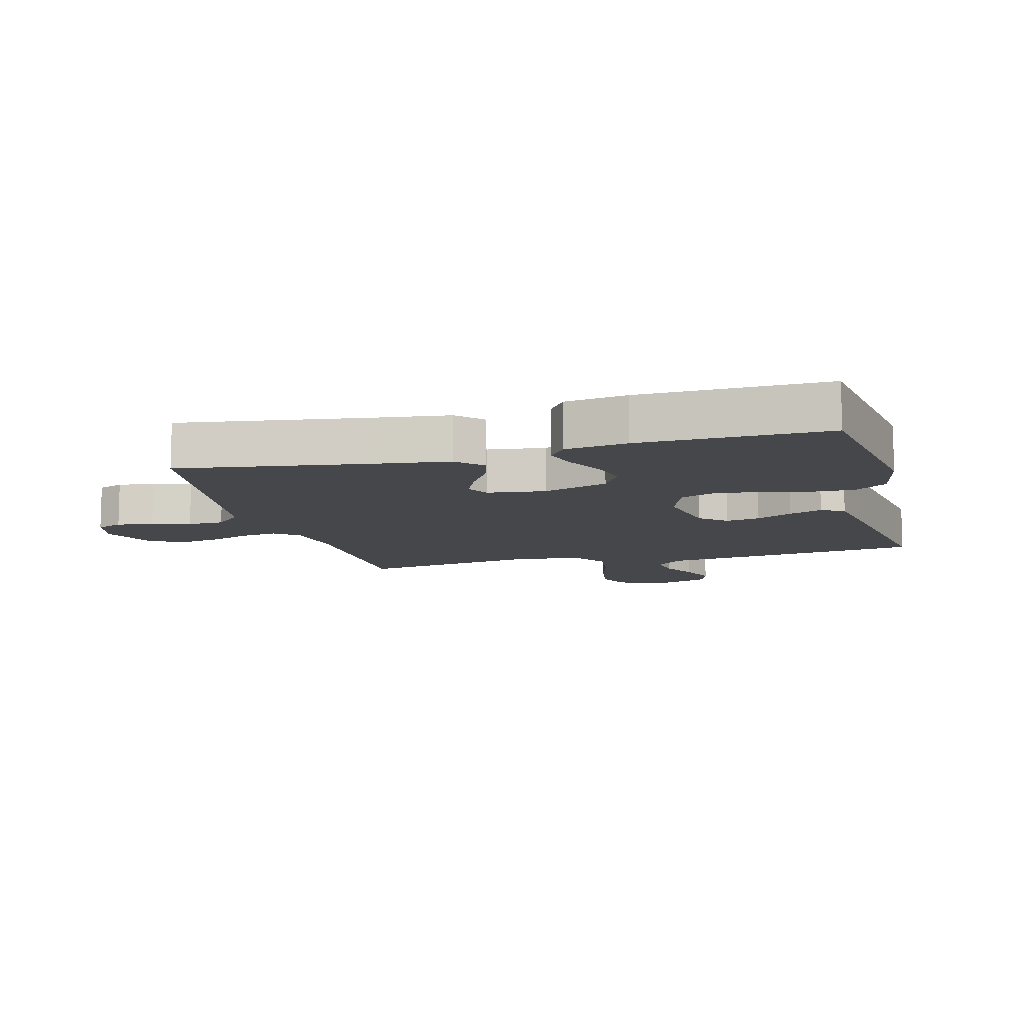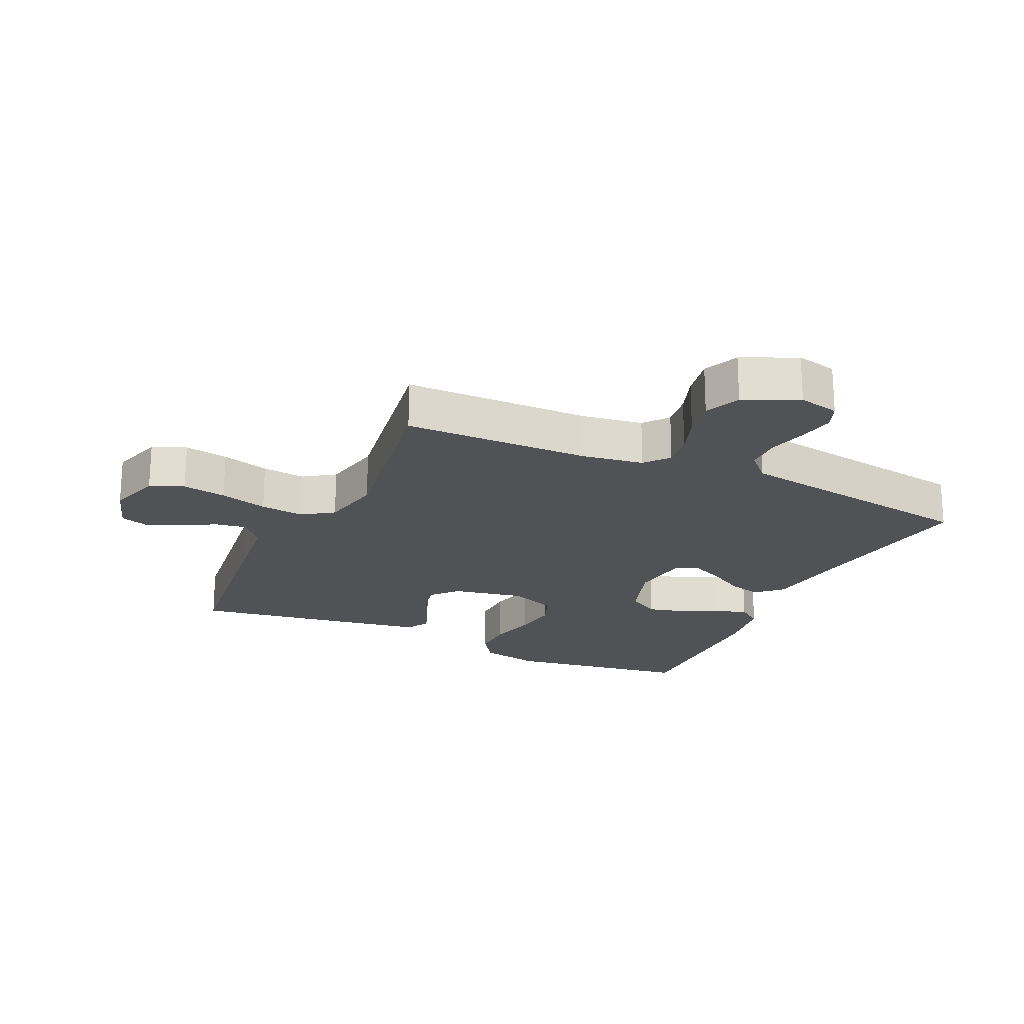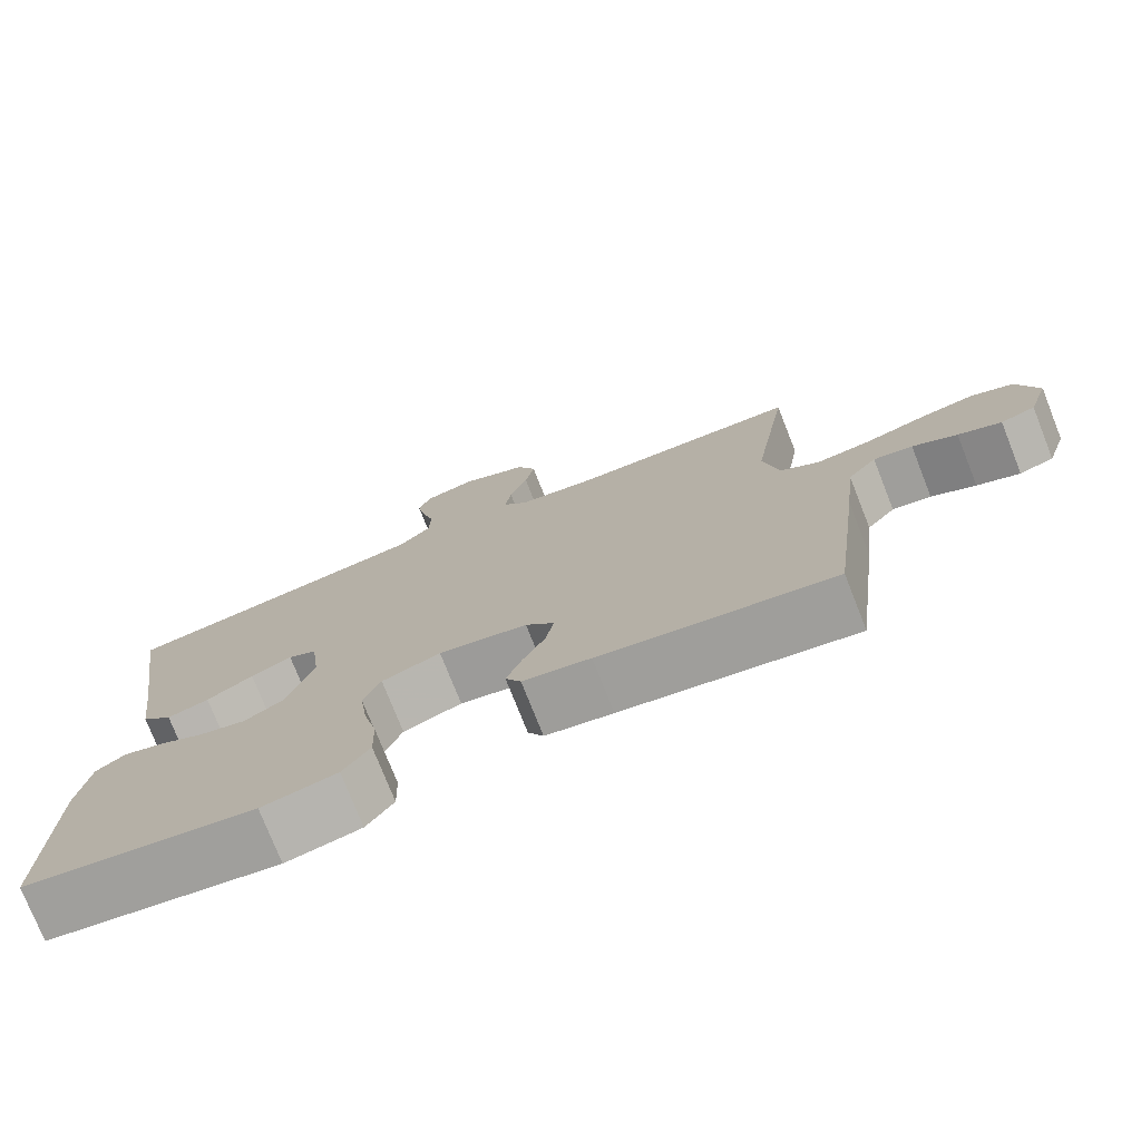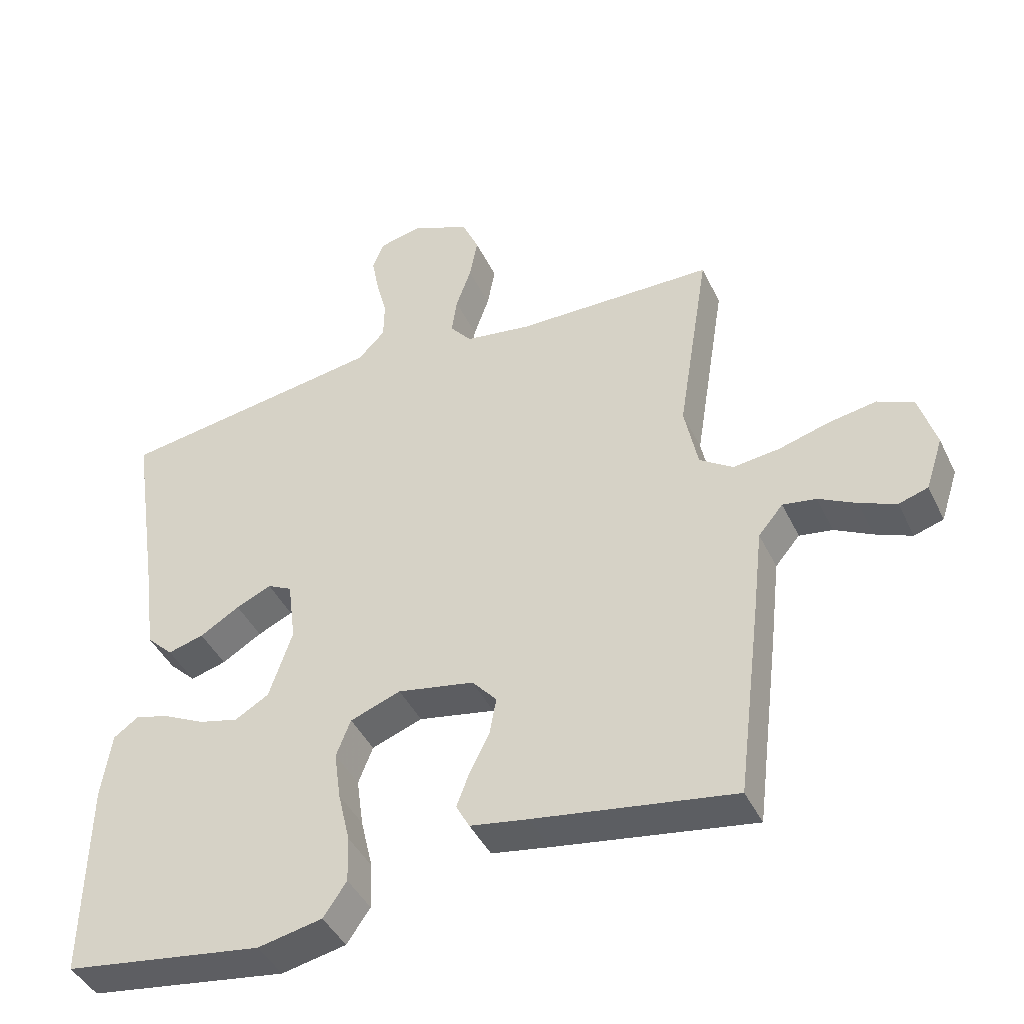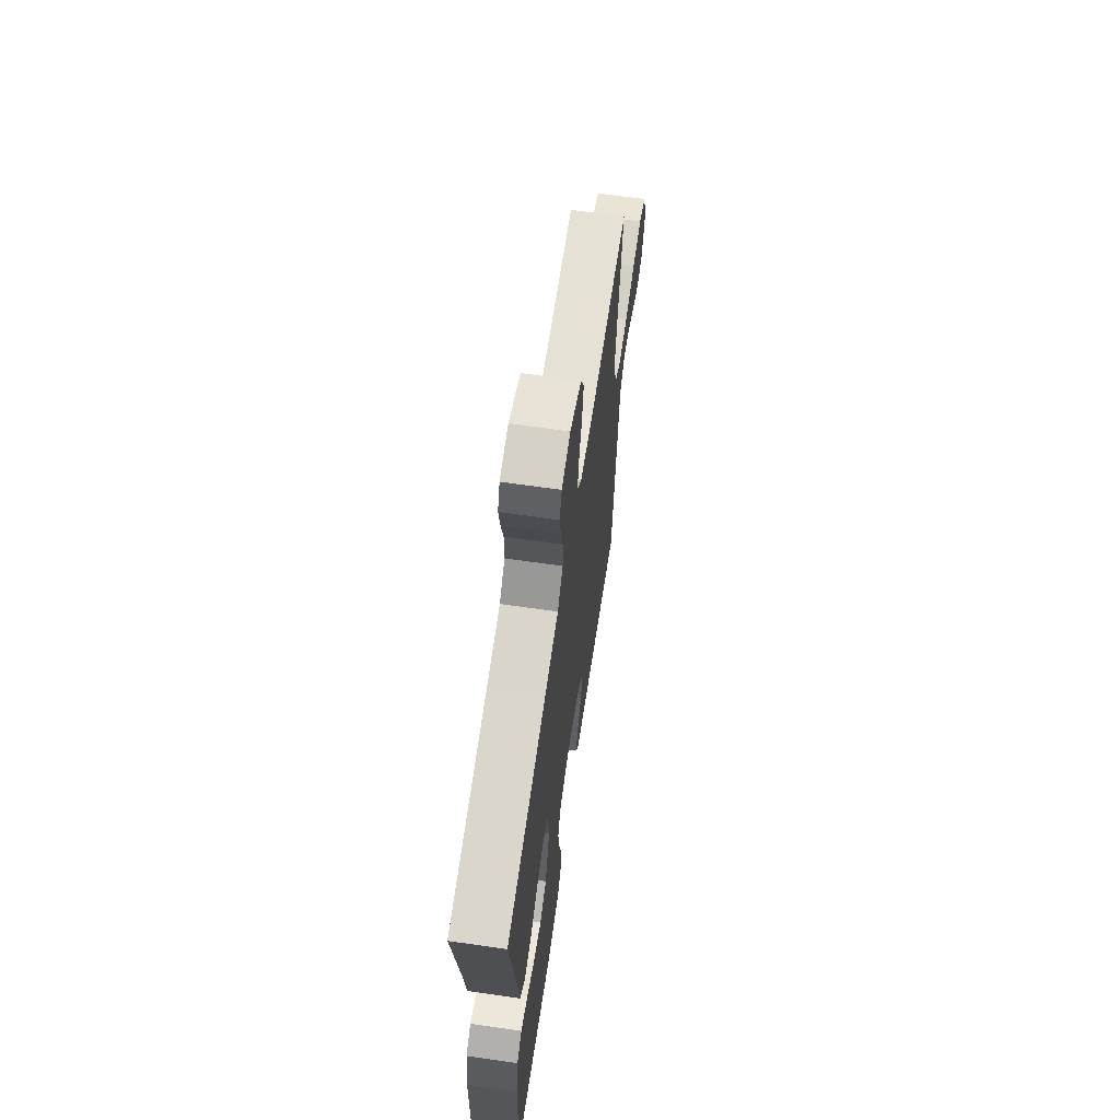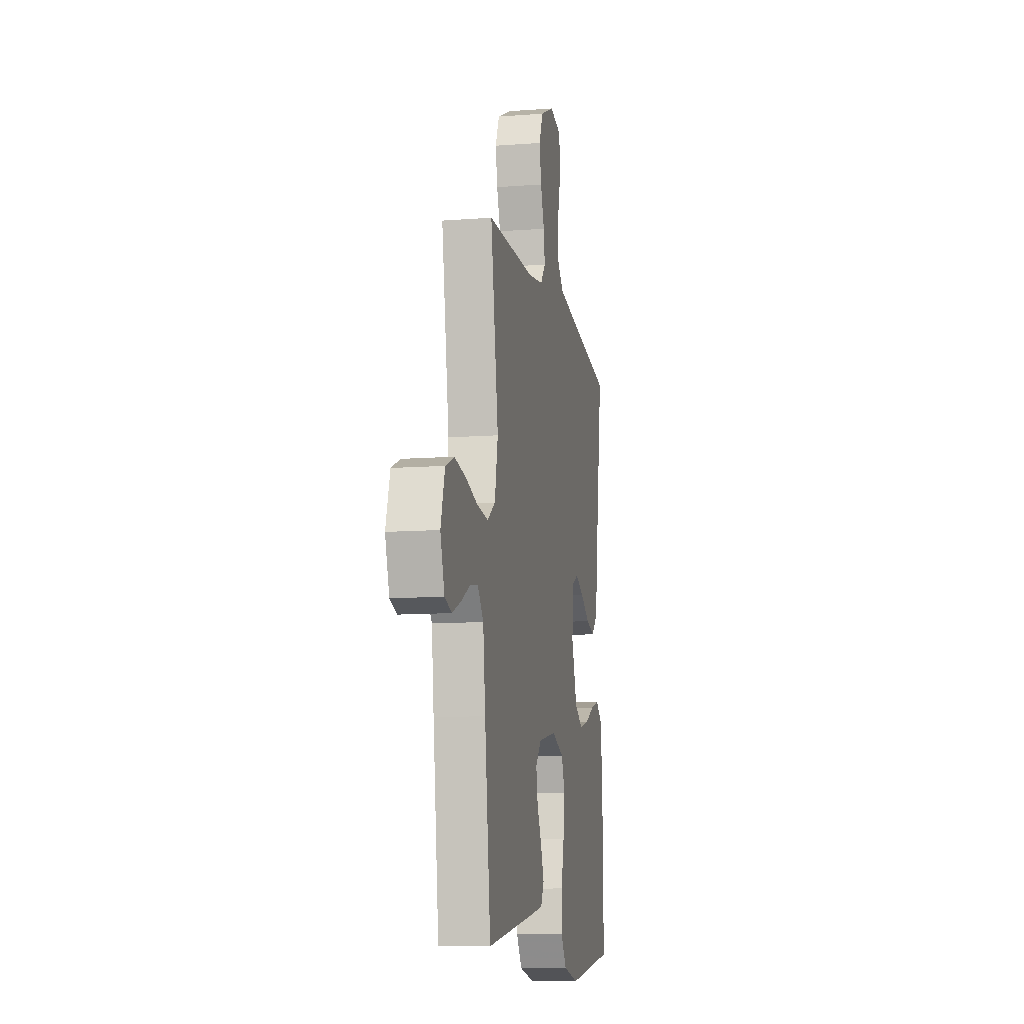
<metadata>
{"format":"obj","ext":"obj","renderer":"f3d","projection":"perspective","resolution":1024,"background":"white","views":[{"elev":-10.5,"azim":105.0,"up":"+Y"},{"elev":-21.0,"azim":-24.9,"up":"+Y"},{"elev":-76.0,"azim":-158.4,"up":"+Z"},{"elev":-42.9,"azim":-155.7,"up":"+Z"},{"elev":65.1,"azim":98.3,"up":"+Z"},{"elev":-10.8,"azim":-79.3,"up":"+Z"}]}
</metadata>
<code>
v -0.5 0.07 0.5
v -0.2 0.07 0.504
v -0.101 0.07 0.519
v -0.069 0.07 0.558
v -0.077 0.07 0.614
v -0.1 0.07 0.679
v -0.112 0.07 0.743
v -0.087 0.07 0.8
v 0 0.07 0.84
v 0.066 0.07 0.825
v 0.083 0.07 0.783
v 0.072 0.07 0.725
v 0.056 0.07 0.662
v 0.057 0.07 0.604
v 0.098 0.07 0.562
v 0.2 0.07 0.546
v 0.5 0.07 0.5
v 0.455 0.07 0.2
v 0.439 0.07 0.077
v 0.399 0.07 0.038
v 0.345 0.07 0.053
v 0.285 0.07 0.089
v 0.232 0.07 0.113
v 0.195 0.07 0.094
v 0.183 0.07 0
v 0.218 0.07 -0.104
v 0.269 0.07 -0.134
v 0.329 0.07 -0.119
v 0.389 0.07 -0.089
v 0.442 0.07 -0.073
v 0.48 0.07 -0.1
v 0.495 0.07 -0.2
v 0.5 0.07 -0.5
v 0.2 0.07 -0.545
v 0.103 0.07 -0.525
v 0.068 0.07 -0.474
v 0.07 0.07 -0.404
v 0.088 0.07 -0.327
v 0.098 0.07 -0.254
v 0.076 0.07 -0.198
v 0 0.07 -0.17
v -0.115 0.07 -0.192
v -0.152 0.07 -0.234
v -0.142 0.07 -0.289
v -0.113 0.07 -0.347
v -0.093 0.07 -0.4
v -0.113 0.07 -0.437
v -0.2 0.07 -0.452
v -0.5 0.07 -0.5
v -0.537 0.07 -0.2
v -0.551 0.07 -0.076
v -0.588 0.07 -0.032
v -0.638 0.07 -0.04
v -0.695 0.07 -0.07
v -0.75 0.07 -0.093
v -0.794 0.07 -0.079
v -0.82 0.07 0
v -0.794 0.07 0.086
v -0.74 0.07 0.109
v -0.669 0.07 0.097
v -0.592 0.07 0.075
v -0.522 0.07 0.067
v -0.472 0.07 0.101
v -0.452 0.07 0.2
v -0.5 0 0.5
v -0.2 0 0.504
v -0.101 0 0.519
v -0.069 0 0.558
v -0.077 0 0.614
v -0.1 0 0.679
v -0.112 0 0.743
v -0.087 0 0.8
v 0 0 0.84
v 0.066 0 0.825
v 0.083 0 0.783
v 0.072 0 0.725
v 0.056 0 0.662
v 0.057 0 0.604
v 0.098 0 0.562
v 0.2 0 0.546
v 0.5 0 0.5
v 0.455 0 0.2
v 0.439 0 0.077
v 0.399 0 0.038
v 0.345 0 0.053
v 0.285 0 0.089
v 0.232 0 0.113
v 0.195 0 0.094
v 0.183 0 0
v 0.218 0 -0.104
v 0.269 0 -0.134
v 0.329 0 -0.119
v 0.389 0 -0.089
v 0.442 0 -0.073
v 0.48 0 -0.1
v 0.495 0 -0.2
v 0.5 0 -0.5
v 0.2 0 -0.545
v 0.103 0 -0.525
v 0.068 0 -0.474
v 0.07 0 -0.404
v 0.088 0 -0.327
v 0.098 0 -0.254
v 0.076 0 -0.198
v 0 0 -0.17
v -0.115 0 -0.192
v -0.152 0 -0.234
v -0.142 0 -0.289
v -0.113 0 -0.347
v -0.093 0 -0.4
v -0.113 0 -0.437
v -0.2 0 -0.452
v -0.5 0 -0.5
v -0.537 0 -0.2
v -0.551 0 -0.076
v -0.588 0 -0.032
v -0.638 0 -0.04
v -0.695 0 -0.07
v -0.75 0 -0.093
v -0.794 0 -0.079
v -0.82 0 0
v -0.794 0 0.086
v -0.74 0 0.109
v -0.669 0 0.097
v -0.592 0 0.075
v -0.522 0 0.067
v -0.472 0 0.101
v -0.452 0 0.2
f 59 60 61
f 58 59 61
f 57 58 61
f 56 57 61
f 55 56 61
f 54 55 61
f 53 54 61
f 52 53 61 62
f 51 52 62 63
f 50 51 63
f 49 50 63
f 48 49 63
f 47 48 63
f 46 47 63
f 45 46 63
f 44 45 63
f 36 37 38
f 35 36 38
f 34 35 38
f 33 34 38
f 32 33 38
f 31 32 38
f 30 31 38
f 29 30 38
f 28 29 38
f 27 28 38 39
f 26 27 39 40
f 20 21 22
f 19 20 22
f 18 19 22
f 18 22 23
f 17 18 23
f 16 17 23
f 15 16 23 24
f 11 12 13
f 10 11 13
f 9 10 13
f 8 9 13
f 7 8 13
f 6 7 13
f 5 6 13
f 4 5 13 14
f 15 24 25
f 14 15 25
f 4 14 25
f 3 4 25
f 43 44 63 64
f 64 1 2
f 43 64 2
f 42 43 2
f 3 25 26
f 2 3 26
f 42 2 26
f 41 42 26
f 26 40 41
f 125 124 123
f 125 123 122
f 125 122 121
f 125 121 120
f 125 120 119
f 125 119 118
f 125 118 117
f 126 125 117 116
f 127 126 116 115
f 127 115 114
f 127 114 113
f 127 113 112
f 127 112 111
f 127 111 110
f 127 110 109
f 127 109 108
f 102 101 100
f 102 100 99
f 102 99 98
f 102 98 97
f 102 97 96
f 102 96 95
f 102 95 94
f 102 94 93
f 102 93 92
f 103 102 92 91
f 104 103 91 90
f 86 85 84
f 86 84 83
f 86 83 82
f 87 86 82
f 87 82 81
f 87 81 80
f 88 87 80 79
f 77 76 75
f 77 75 74
f 77 74 73
f 77 73 72
f 77 72 71
f 77 71 70
f 77 70 69
f 78 77 69 68
f 89 88 79
f 89 79 78
f 89 78 68
f 89 68 67
f 128 127 108 107
f 66 65 128
f 66 128 107
f 66 107 106
f 90 89 67
f 90 67 66
f 90 66 106
f 90 106 105
f 105 104 90
f 1 65 66 2
f 2 66 67 3
f 3 67 68 4
f 4 68 69 5
f 5 69 70 6
f 6 70 71 7
f 7 71 72 8
f 8 72 73 9
f 9 73 74 10
f 10 74 75 11
f 11 75 76 12
f 12 76 77 13
f 13 77 78 14
f 14 78 79 15
f 15 79 80 16
f 16 80 81 17
f 17 81 82 18
f 18 82 83 19
f 19 83 84 20
f 20 84 85 21
f 21 85 86 22
f 22 86 87 23
f 23 87 88 24
f 24 88 89 25
f 25 89 90 26
f 26 90 91 27
f 27 91 92 28
f 28 92 93 29
f 29 93 94 30
f 30 94 95 31
f 31 95 96 32
f 32 96 97 33
f 33 97 98 34
f 34 98 99 35
f 35 99 100 36
f 36 100 101 37
f 37 101 102 38
f 38 102 103 39
f 39 103 104 40
f 40 104 105 41
f 41 105 106 42
f 42 106 107 43
f 43 107 108 44
f 44 108 109 45
f 45 109 110 46
f 46 110 111 47
f 47 111 112 48
f 48 112 113 49
f 49 113 114 50
f 50 114 115 51
f 51 115 116 52
f 52 116 117 53
f 53 117 118 54
f 54 118 119 55
f 55 119 120 56
f 56 120 121 57
f 57 121 122 58
f 58 122 123 59
f 59 123 124 60
f 60 124 125 61
f 61 125 126 62
f 62 126 127 63
f 63 127 128 64
f 64 128 65 1

</code>
